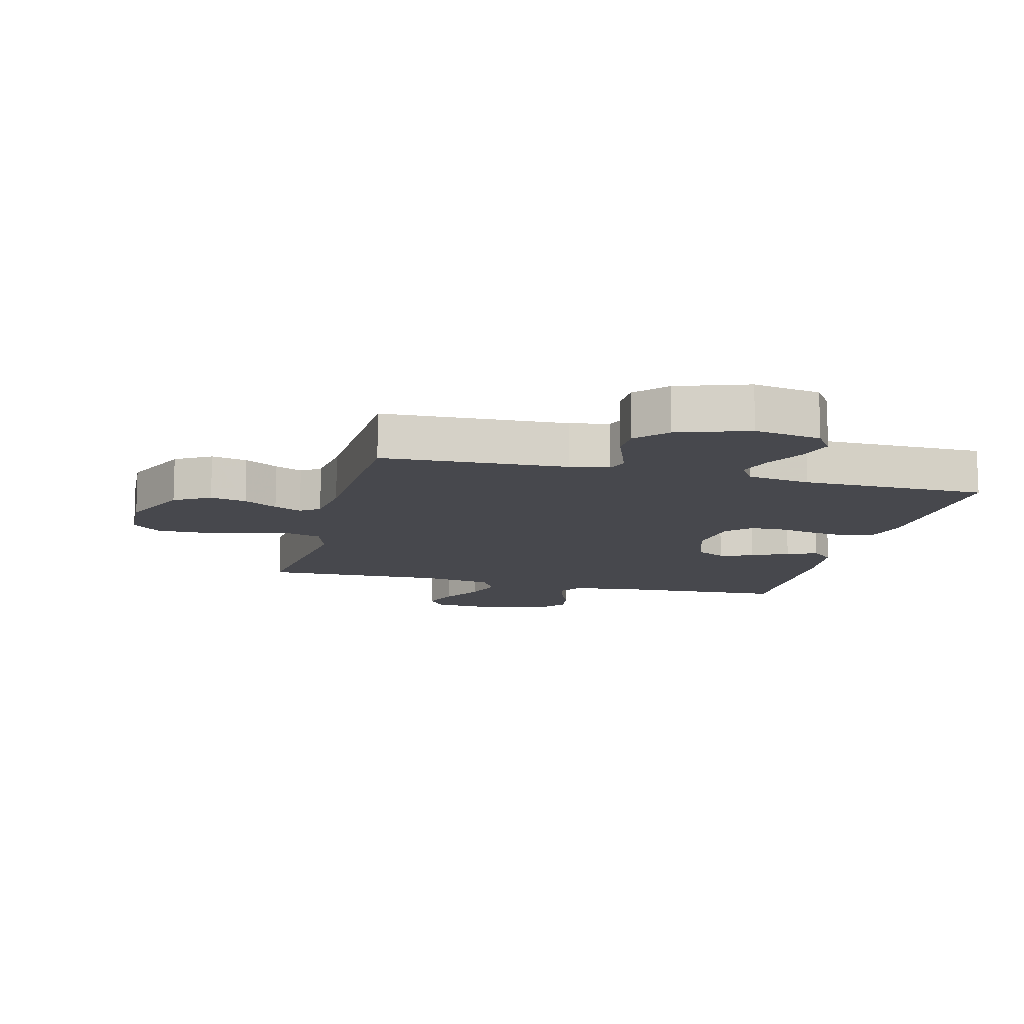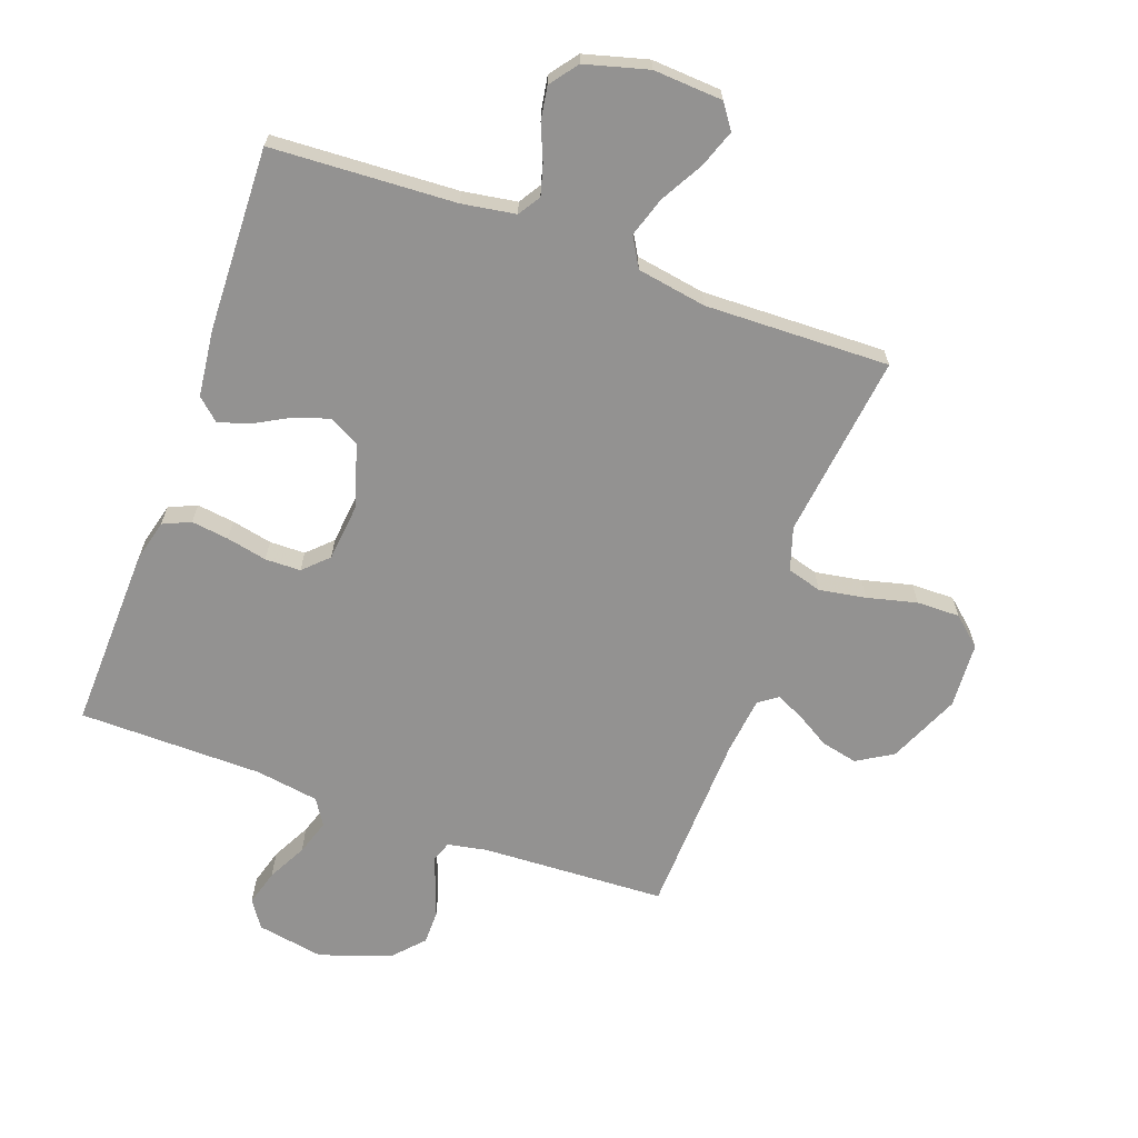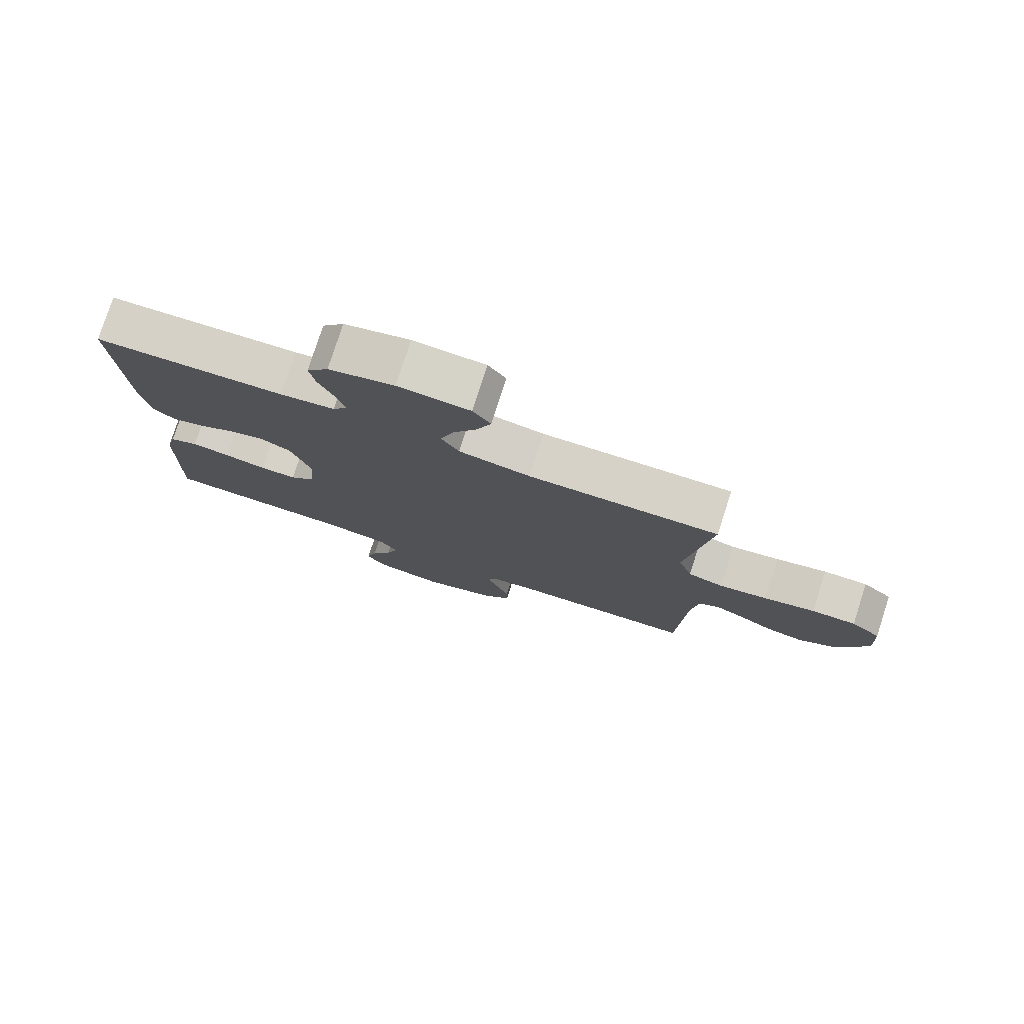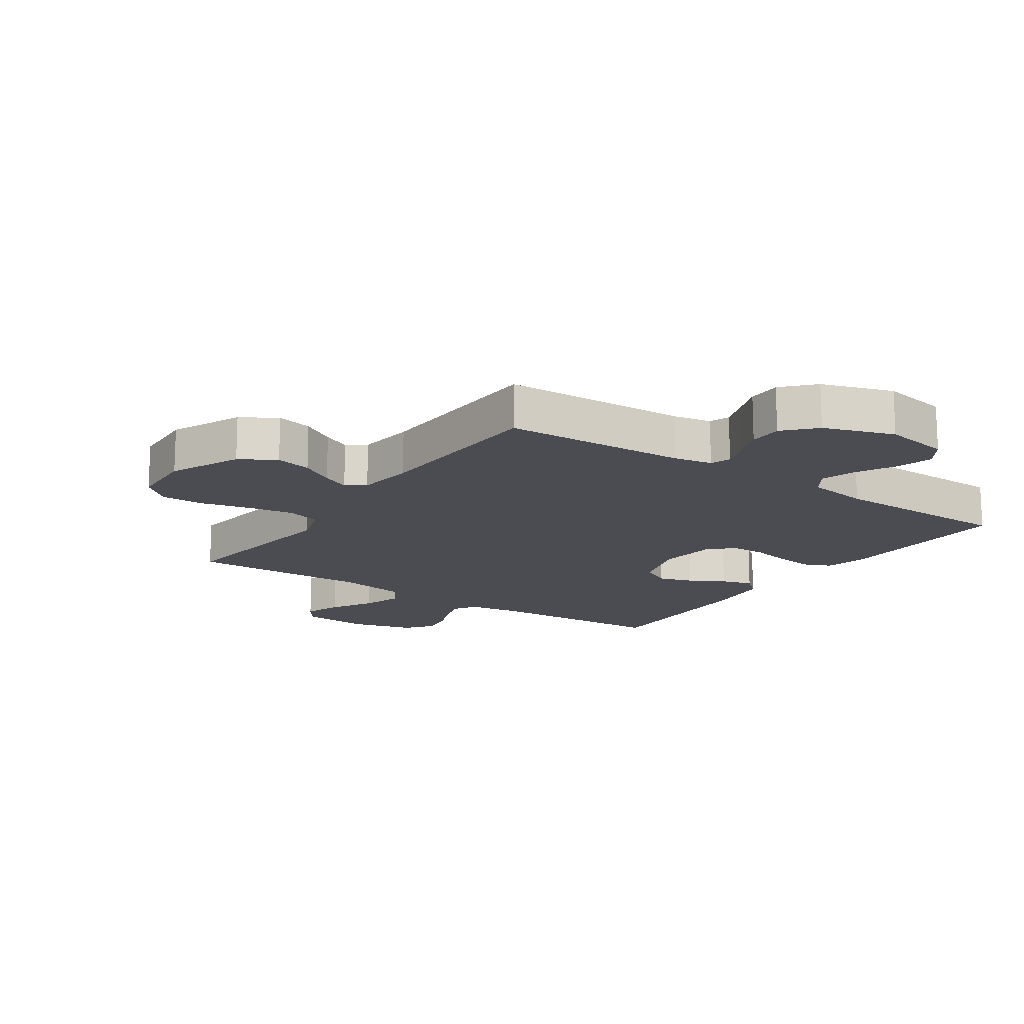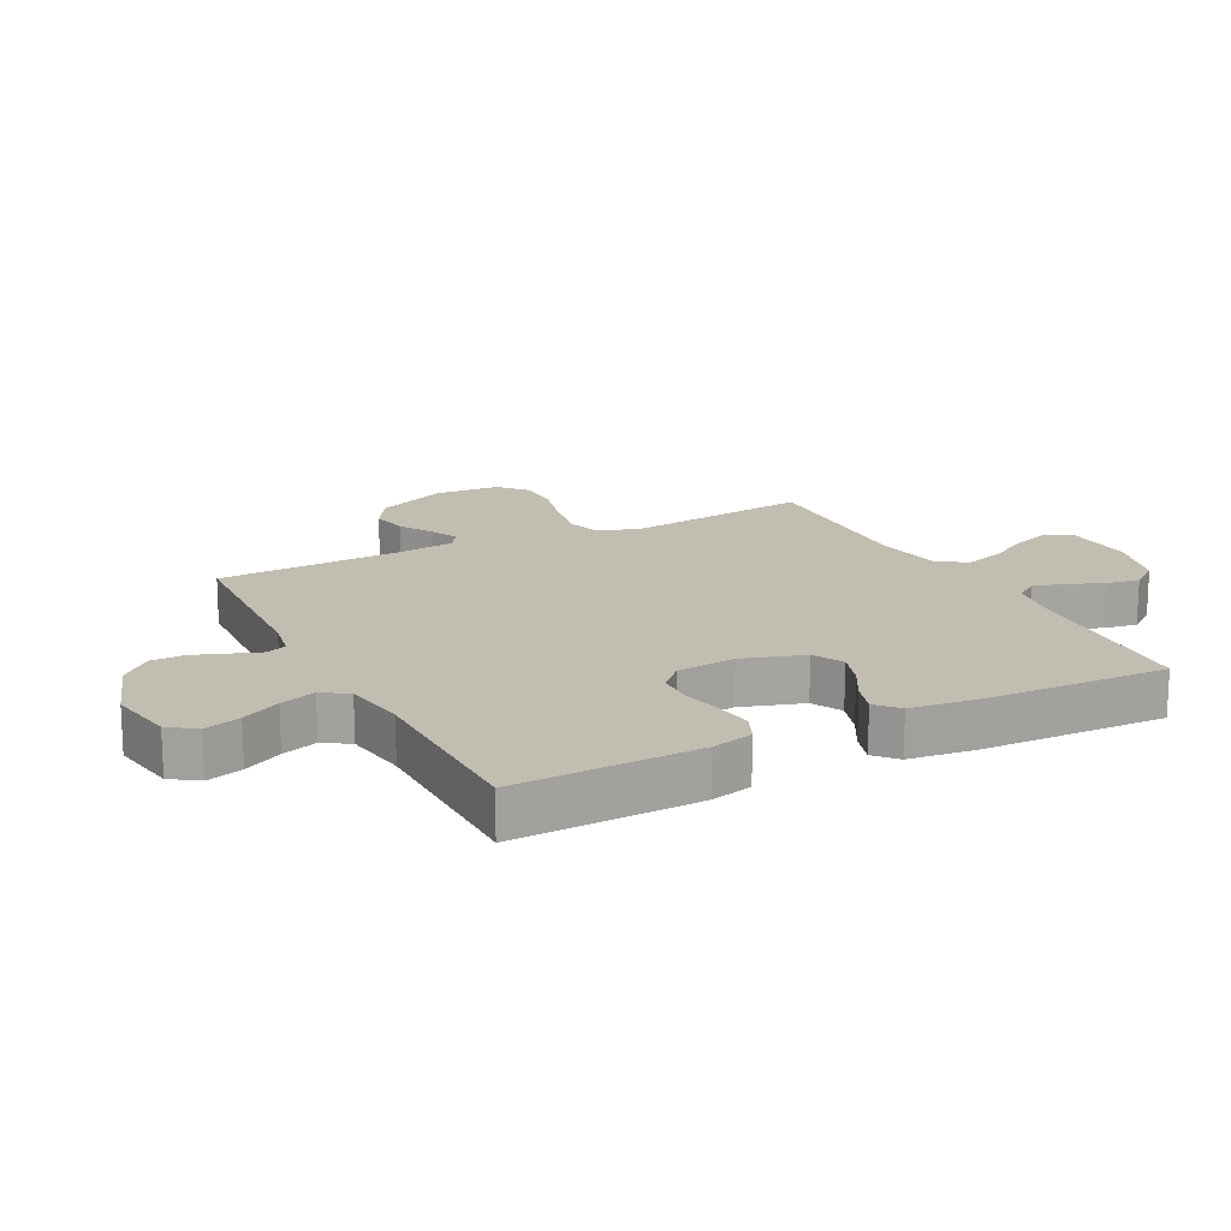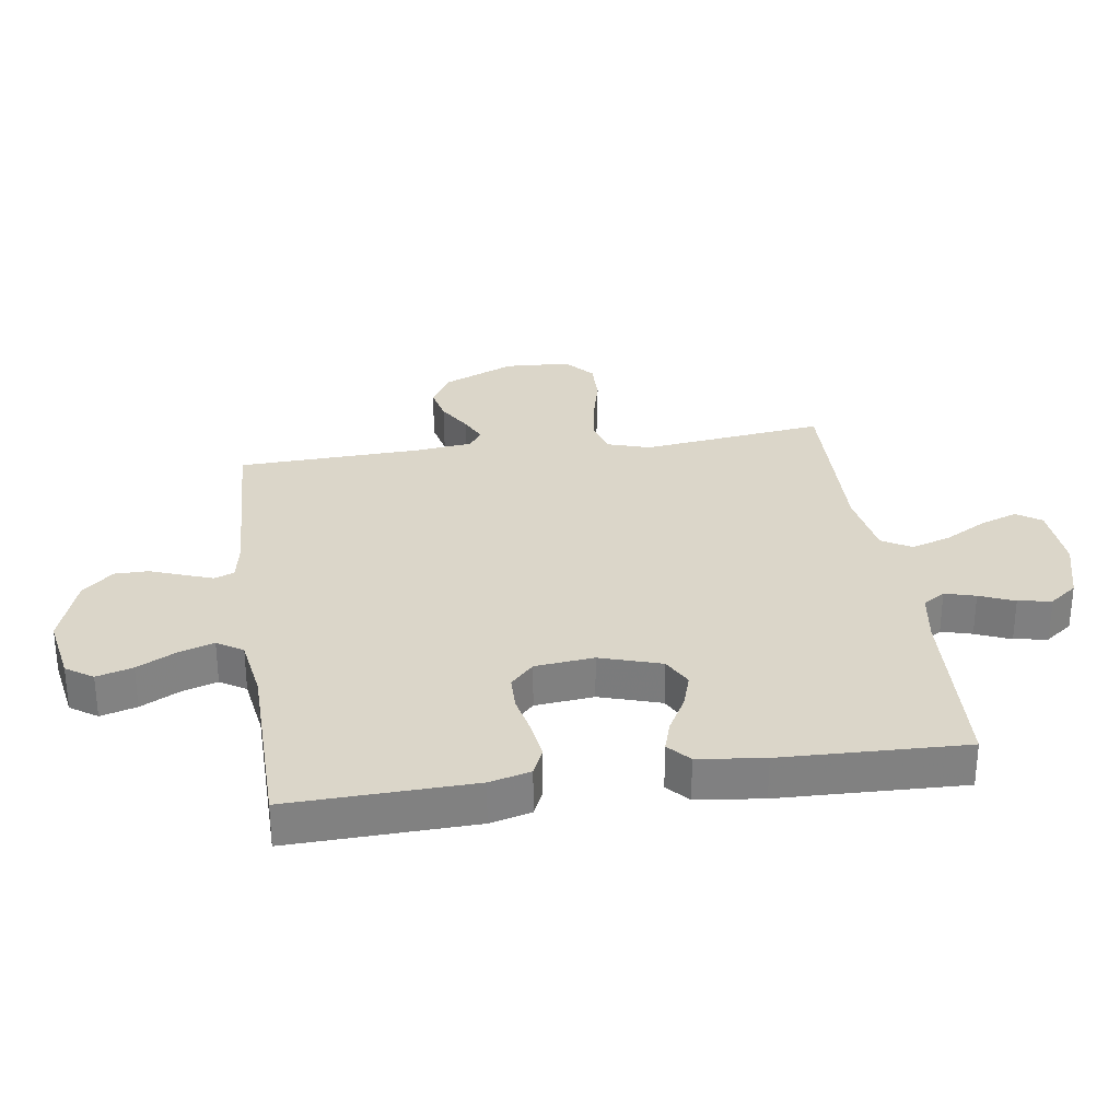
<metadata>
{"format":"obj","ext":"obj","renderer":"f3d","projection":"perspective","resolution":1024,"background":"white","views":[{"elev":-11.9,"azim":165.7,"up":"+Y"},{"elev":-66.4,"azim":-19.9,"up":"+Y"},{"elev":78.4,"azim":17.9,"up":"+Z"},{"elev":-15.5,"azim":145.5,"up":"+Y"},{"elev":17.0,"azim":-117.1,"up":"+Y"},{"elev":30.1,"azim":-98.4,"up":"+Y"}]}
</metadata>
<code>
v 0.5 0.07 -0.5
v 0.2 0.07 -0.514
v 0.136 0.07 -0.526
v 0.124 0.07 -0.559
v 0.141 0.07 -0.606
v 0.161 0.07 -0.66
v 0.161 0.07 -0.715
v 0.115 0.07 -0.765
v 0 0.07 -0.804
v -0.109 0.07 -0.785
v -0.139 0.07 -0.741
v -0.122 0.07 -0.682
v -0.089 0.07 -0.619
v -0.07 0.07 -0.561
v -0.097 0.07 -0.519
v -0.2 0.07 -0.503
v -0.5 0.07 -0.5
v -0.491 0.07 -0.2
v -0.474 0.07 -0.133
v -0.429 0.07 -0.113
v -0.368 0.07 -0.121
v -0.302 0.07 -0.135
v -0.244 0.07 -0.134
v -0.205 0.07 -0.096
v -0.195 0.07 0
v -0.227 0.07 0.1
v -0.276 0.07 0.126
v -0.332 0.07 0.108
v -0.39 0.07 0.076
v -0.441 0.07 0.06
v -0.477 0.07 0.092
v -0.49 0.07 0.2
v -0.5 0.07 0.5
v -0.2 0.07 0.516
v -0.113 0.07 0.53
v -0.09 0.07 0.566
v -0.104 0.07 0.616
v -0.128 0.07 0.673
v -0.137 0.07 0.728
v -0.103 0.07 0.773
v 0 0.07 0.801
v 0.113 0.07 0.794
v 0.141 0.07 0.754
v 0.119 0.07 0.693
v 0.08 0.07 0.624
v 0.059 0.07 0.559
v 0.087 0.07 0.511
v 0.2 0.07 0.492
v 0.5 0.07 0.5
v 0.463 0.07 0.2
v 0.485 0.07 0.13
v 0.541 0.07 0.114
v 0.617 0.07 0.127
v 0.698 0.07 0.147
v 0.768 0.07 0.148
v 0.815 0.07 0.107
v 0.821 0.07 0
v 0.77 0.07 -0.116
v 0.712 0.07 -0.151
v 0.653 0.07 -0.138
v 0.598 0.07 -0.105
v 0.553 0.07 -0.084
v 0.522 0.07 -0.106
v 0.511 0.07 -0.2
v 0.5 0 -0.5
v 0.2 0 -0.514
v 0.136 0 -0.526
v 0.124 0 -0.559
v 0.141 0 -0.606
v 0.161 0 -0.66
v 0.161 0 -0.715
v 0.115 0 -0.765
v 0 0 -0.804
v -0.109 0 -0.785
v -0.139 0 -0.741
v -0.122 0 -0.682
v -0.089 0 -0.619
v -0.07 0 -0.561
v -0.097 0 -0.519
v -0.2 0 -0.503
v -0.5 0 -0.5
v -0.491 0 -0.2
v -0.474 0 -0.133
v -0.429 0 -0.113
v -0.368 0 -0.121
v -0.302 0 -0.135
v -0.244 0 -0.134
v -0.205 0 -0.096
v -0.195 0 0
v -0.227 0 0.1
v -0.276 0 0.126
v -0.332 0 0.108
v -0.39 0 0.076
v -0.441 0 0.06
v -0.477 0 0.092
v -0.49 0 0.2
v -0.5 0 0.5
v -0.2 0 0.516
v -0.113 0 0.53
v -0.09 0 0.566
v -0.104 0 0.616
v -0.128 0 0.673
v -0.137 0 0.728
v -0.103 0 0.773
v 0 0 0.801
v 0.113 0 0.794
v 0.141 0 0.754
v 0.119 0 0.693
v 0.08 0 0.624
v 0.059 0 0.559
v 0.087 0 0.511
v 0.2 0 0.492
v 0.5 0 0.5
v 0.463 0 0.2
v 0.485 0 0.13
v 0.541 0 0.114
v 0.617 0 0.127
v 0.698 0 0.147
v 0.768 0 0.148
v 0.815 0 0.107
v 0.821 0 0
v 0.77 0 -0.116
v 0.712 0 -0.151
v 0.653 0 -0.138
v 0.598 0 -0.105
v 0.553 0 -0.084
v 0.522 0 -0.106
v 0.511 0 -0.2
f 58 59 60 61
f 58 61 62
f 57 58 62
f 56 57 62
f 53 54 55 56
f 52 53 56 62
f 51 52 62 63
f 48 49 50
f 47 48 50 51
f 42 43 44 45
f 42 45 46
f 41 42 46
f 40 41 46
f 37 38 39 40
f 36 37 40 46
f 35 36 46 47
f 31 32 33 34
f 28 29 30 31
f 27 28 31 34
f 26 27 34 35
f 19 20 21 22
f 17 18 19 22
f 16 17 22 23
f 15 16 23 24
f 10 11 12 13
f 10 13 14
f 9 10 14
f 8 9 14
f 5 6 7 8
f 4 5 8 14
f 3 4 14 15
f 64 1 2
f 25 26 35 47
f 47 51 63 64
f 24 25 47 64
f 15 24 64
f 2 3 15 64
f 125 124 123 122
f 126 125 122
f 126 122 121
f 126 121 120
f 120 119 118 117
f 126 120 117 116
f 127 126 116 115
f 114 113 112
f 115 114 112 111
f 109 108 107 106
f 110 109 106
f 110 106 105
f 110 105 104
f 104 103 102 101
f 110 104 101 100
f 111 110 100 99
f 98 97 96 95
f 95 94 93 92
f 98 95 92 91
f 99 98 91 90
f 86 85 84 83
f 86 83 82 81
f 87 86 81 80
f 88 87 80 79
f 77 76 75 74
f 78 77 74
f 78 74 73
f 78 73 72
f 72 71 70 69
f 78 72 69 68
f 79 78 68 67
f 66 65 128
f 111 99 90 89
f 128 127 115 111
f 128 111 89 88
f 128 88 79
f 128 79 67 66
f 1 65 66 2
f 2 66 67 3
f 3 67 68 4
f 4 68 69 5
f 5 69 70 6
f 6 70 71 7
f 7 71 72 8
f 8 72 73 9
f 9 73 74 10
f 10 74 75 11
f 11 75 76 12
f 12 76 77 13
f 13 77 78 14
f 14 78 79 15
f 15 79 80 16
f 16 80 81 17
f 17 81 82 18
f 18 82 83 19
f 19 83 84 20
f 20 84 85 21
f 21 85 86 22
f 22 86 87 23
f 23 87 88 24
f 24 88 89 25
f 25 89 90 26
f 26 90 91 27
f 27 91 92 28
f 28 92 93 29
f 29 93 94 30
f 30 94 95 31
f 31 95 96 32
f 32 96 97 33
f 33 97 98 34
f 34 98 99 35
f 35 99 100 36
f 36 100 101 37
f 37 101 102 38
f 38 102 103 39
f 39 103 104 40
f 40 104 105 41
f 41 105 106 42
f 42 106 107 43
f 43 107 108 44
f 44 108 109 45
f 45 109 110 46
f 46 110 111 47
f 47 111 112 48
f 48 112 113 49
f 49 113 114 50
f 50 114 115 51
f 51 115 116 52
f 52 116 117 53
f 53 117 118 54
f 54 118 119 55
f 55 119 120 56
f 56 120 121 57
f 57 121 122 58
f 58 122 123 59
f 59 123 124 60
f 60 124 125 61
f 61 125 126 62
f 62 126 127 63
f 63 127 128 64
f 64 128 65 1

</code>
